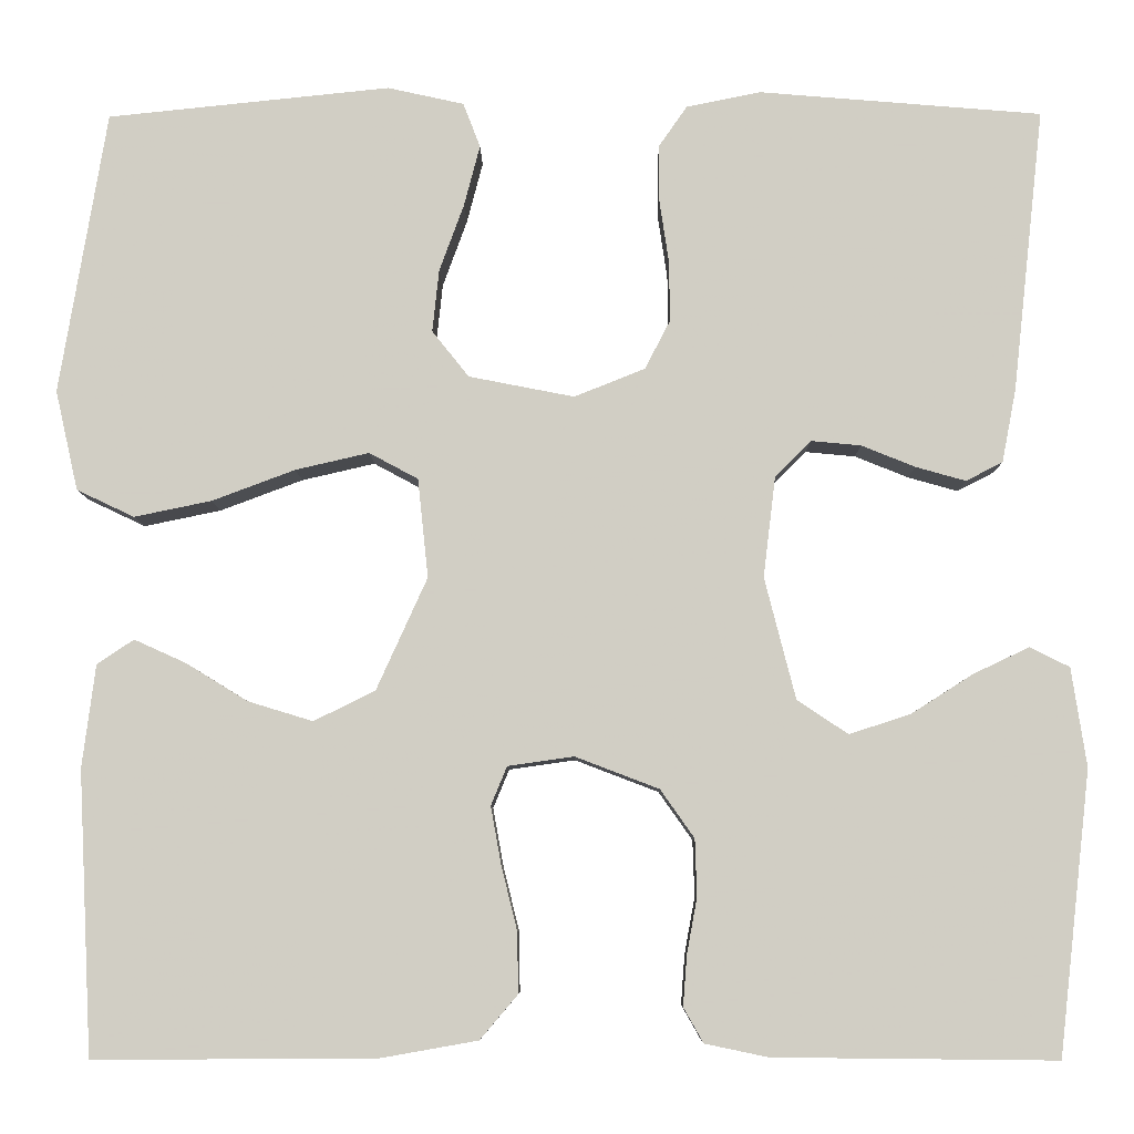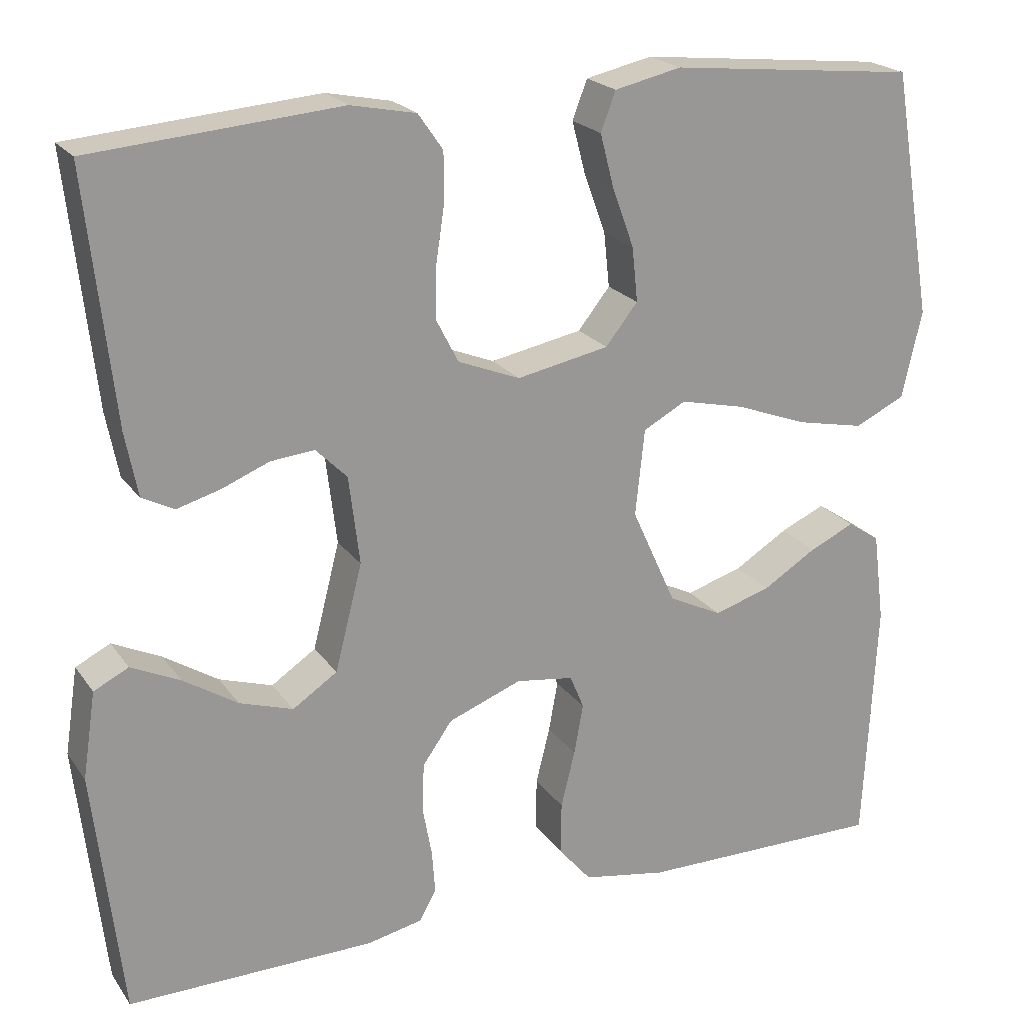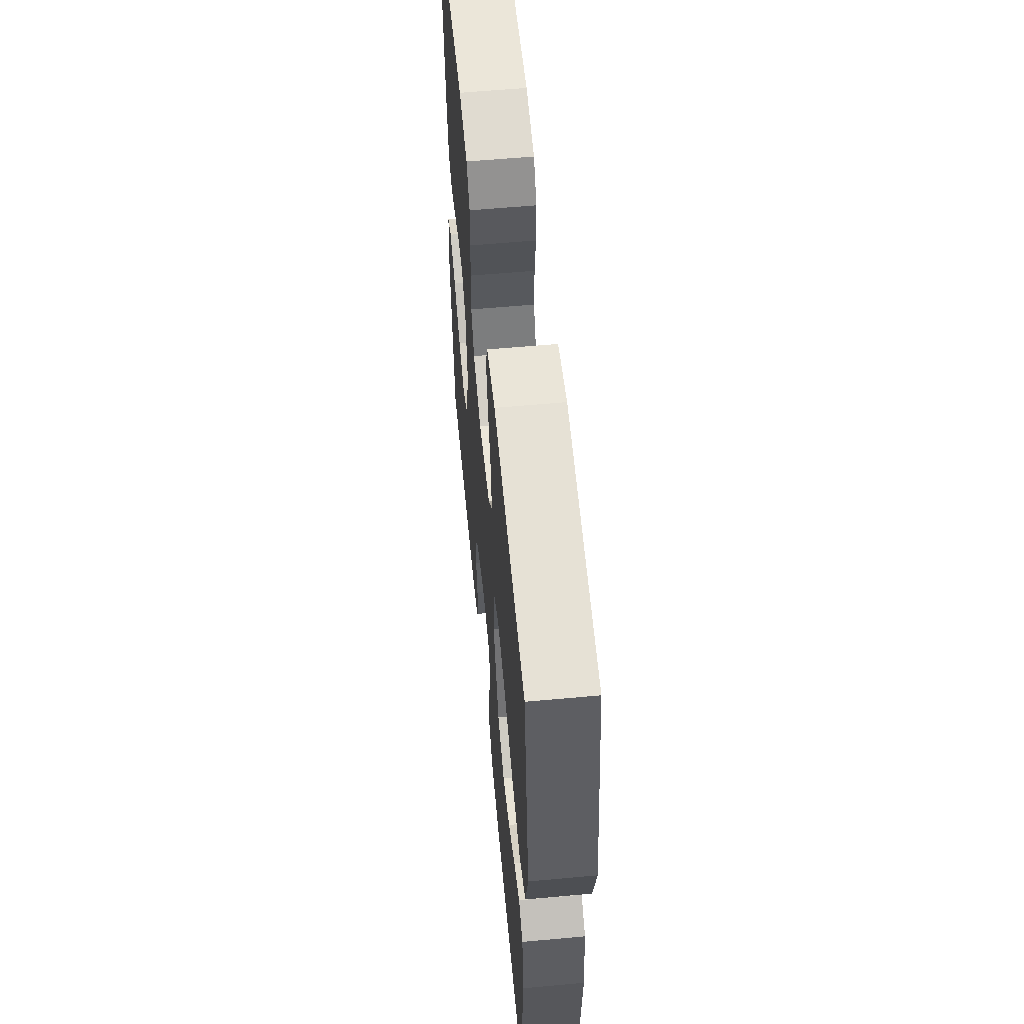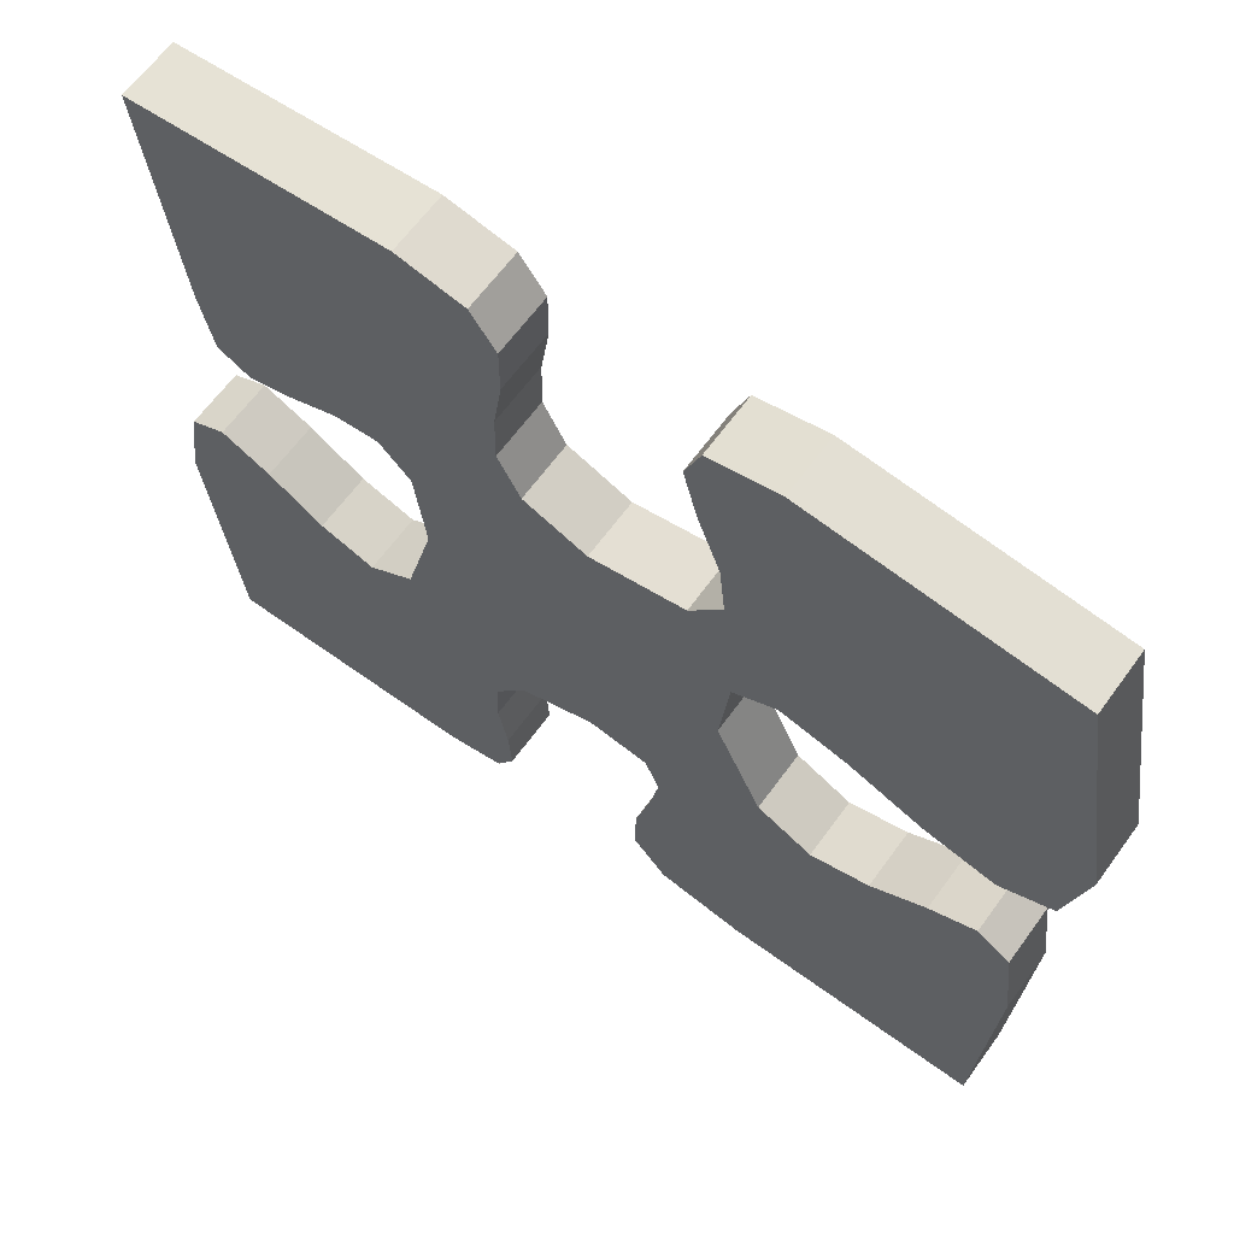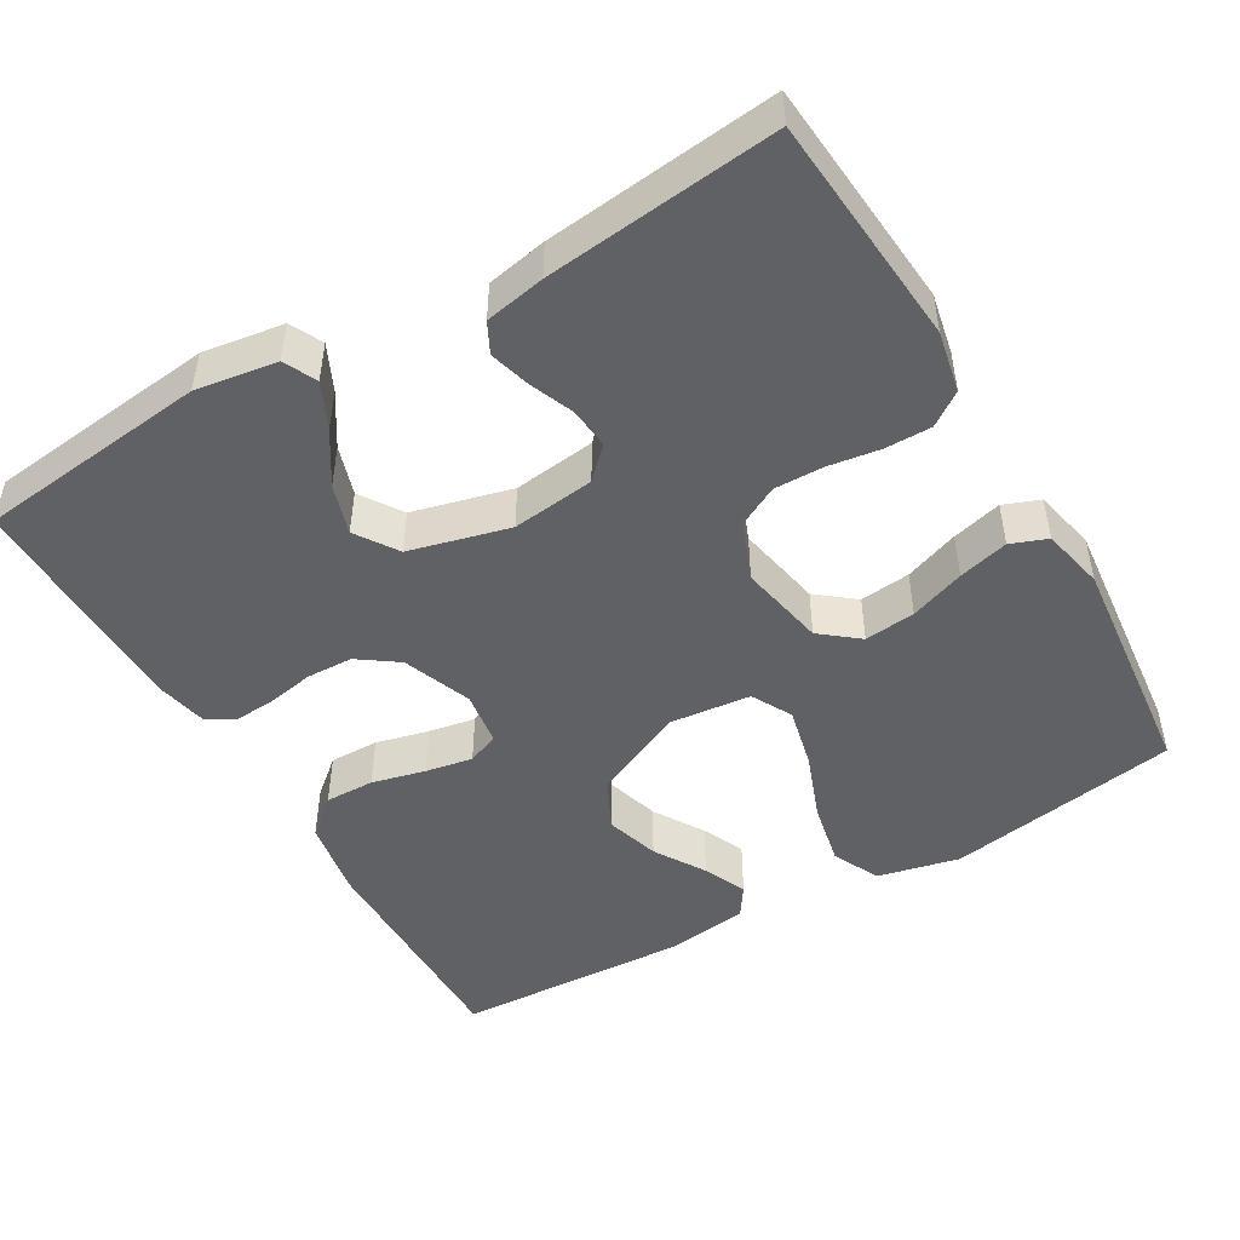
<metadata>
{"format":"obj","ext":"obj","renderer":"f3d","projection":"perspective","resolution":1024,"background":"white","views":[{"elev":-7.2,"azim":-179.4,"up":"+Z"},{"elev":21.4,"azim":-25.5,"up":"+Z"},{"elev":58.9,"azim":84.6,"up":"+Z"},{"elev":64.3,"azim":36.1,"up":"+Z"},{"elev":-48.2,"azim":-59.8,"up":"+Y"}]}
</metadata>
<code>
v -0.5 0.07 0.5
v -0.2 0.07 0.525
v -0.121 0.07 0.509
v -0.091 0.07 0.466
v -0.091 0.07 0.406
v -0.101 0.07 0.339
v -0.102 0.07 0.275
v -0.075 0.07 0.223
v 0 0.07 0.193
v 0.112 0.07 0.215
v 0.151 0.07 0.264
v 0.144 0.07 0.33
v 0.118 0.07 0.401
v 0.101 0.07 0.466
v 0.119 0.07 0.513
v 0.2 0.07 0.531
v 0.5 0.07 0.5
v 0.55 0.07 0.2
v 0.526 0.07 0.094
v 0.465 0.07 0.065
v 0.383 0.07 0.082
v 0.295 0.07 0.115
v 0.217 0.07 0.133
v 0.165 0.07 0.105
v 0.154 0.07 0
v 0.208 0.07 -0.119
v 0.273 0.07 -0.151
v 0.342 0.07 -0.13
v 0.407 0.07 -0.09
v 0.462 0.07 -0.065
v 0.501 0.07 -0.091
v 0.515 0.07 -0.2
v 0.5 0.07 -0.5
v 0.2 0.07 -0.498
v 0.098 0.07 -0.48
v 0.058 0.07 -0.433
v 0.059 0.07 -0.369
v 0.076 0.07 -0.3
v 0.087 0.07 -0.239
v 0.07 0.07 -0.198
v 0 0.07 -0.188
v -0.089 0.07 -0.222
v -0.125 0.07 -0.273
v -0.127 0.07 -0.333
v -0.116 0.07 -0.393
v -0.112 0.07 -0.446
v -0.133 0.07 -0.483
v -0.2 0.07 -0.497
v -0.5 0.07 -0.5
v -0.534 0.07 -0.2
v -0.518 0.07 -0.095
v -0.476 0.07 -0.074
v -0.417 0.07 -0.102
v -0.351 0.07 -0.144
v -0.286 0.07 -0.165
v -0.232 0.07 -0.129
v -0.199 0.07 0
v -0.212 0.07 0.107
v -0.25 0.07 0.145
v -0.303 0.07 0.14
v -0.36 0.07 0.117
v -0.413 0.07 0.102
v -0.452 0.07 0.122
v -0.467 0.07 0.2
v -0.5 0 0.5
v -0.2 0 0.525
v -0.121 0 0.509
v -0.091 0 0.466
v -0.091 0 0.406
v -0.101 0 0.339
v -0.102 0 0.275
v -0.075 0 0.223
v 0 0 0.193
v 0.112 0 0.215
v 0.151 0 0.264
v 0.144 0 0.33
v 0.118 0 0.401
v 0.101 0 0.466
v 0.119 0 0.513
v 0.2 0 0.531
v 0.5 0 0.5
v 0.55 0 0.2
v 0.526 0 0.094
v 0.465 0 0.065
v 0.383 0 0.082
v 0.295 0 0.115
v 0.217 0 0.133
v 0.165 0 0.105
v 0.154 0 0
v 0.208 0 -0.119
v 0.273 0 -0.151
v 0.342 0 -0.13
v 0.407 0 -0.09
v 0.462 0 -0.065
v 0.501 0 -0.091
v 0.515 0 -0.2
v 0.5 0 -0.5
v 0.2 0 -0.498
v 0.098 0 -0.48
v 0.058 0 -0.433
v 0.059 0 -0.369
v 0.076 0 -0.3
v 0.087 0 -0.239
v 0.07 0 -0.198
v 0 0 -0.188
v -0.089 0 -0.222
v -0.125 0 -0.273
v -0.127 0 -0.333
v -0.116 0 -0.393
v -0.112 0 -0.446
v -0.133 0 -0.483
v -0.2 0 -0.497
v -0.5 0 -0.5
v -0.534 0 -0.2
v -0.518 0 -0.095
v -0.476 0 -0.074
v -0.417 0 -0.102
v -0.351 0 -0.144
v -0.286 0 -0.165
v -0.232 0 -0.129
v -0.199 0 0
v -0.212 0 0.107
v -0.25 0 0.145
v -0.303 0 0.14
v -0.36 0 0.117
v -0.413 0 0.102
v -0.452 0 0.122
v -0.467 0 0.2
f 60 61 62 63
f 60 63 64 1
f 51 52 53 54
f 51 54 55
f 50 51 55
f 49 50 55
f 48 49 55 56
f 44 45 46 47
f 43 44 47 48
f 35 36 37 38
f 35 38 39
f 34 35 39
f 33 34 39 40
f 28 29 30 31
f 27 28 31 32
f 19 20 21 22
f 19 22 23
f 18 19 23
f 17 18 23
f 16 17 23 24
f 12 13 14 15
f 12 15 16
f 11 12 16
f 3 4 5 6
f 3 6 7
f 2 3 7
f 59 60 1 2
f 58 59 2 7
f 57 58 7 8
f 43 48 56 57
f 42 43 57 8
f 41 42 8 9
f 40 41 9 10
f 27 32 33 40
f 26 27 40
f 25 26 40
f 25 40 10 11
f 11 16 24 25
f 127 126 125 124
f 65 128 127 124
f 118 117 116 115
f 119 118 115
f 119 115 114
f 119 114 113
f 120 119 113 112
f 111 110 109 108
f 112 111 108 107
f 102 101 100 99
f 103 102 99
f 103 99 98
f 104 103 98 97
f 95 94 93 92
f 96 95 92 91
f 86 85 84 83
f 87 86 83
f 87 83 82
f 87 82 81
f 88 87 81 80
f 79 78 77 76
f 80 79 76
f 80 76 75
f 70 69 68 67
f 71 70 67
f 71 67 66
f 66 65 124 123
f 71 66 123 122
f 72 71 122 121
f 121 120 112 107
f 72 121 107 106
f 73 72 106 105
f 74 73 105 104
f 104 97 96 91
f 104 91 90
f 104 90 89
f 75 74 104 89
f 89 88 80 75
f 1 65 66 2
f 2 66 67 3
f 3 67 68 4
f 4 68 69 5
f 5 69 70 6
f 6 70 71 7
f 7 71 72 8
f 8 72 73 9
f 9 73 74 10
f 10 74 75 11
f 11 75 76 12
f 12 76 77 13
f 13 77 78 14
f 14 78 79 15
f 15 79 80 16
f 16 80 81 17
f 17 81 82 18
f 18 82 83 19
f 19 83 84 20
f 20 84 85 21
f 21 85 86 22
f 22 86 87 23
f 23 87 88 24
f 24 88 89 25
f 25 89 90 26
f 26 90 91 27
f 27 91 92 28
f 28 92 93 29
f 29 93 94 30
f 30 94 95 31
f 31 95 96 32
f 32 96 97 33
f 33 97 98 34
f 34 98 99 35
f 35 99 100 36
f 36 100 101 37
f 37 101 102 38
f 38 102 103 39
f 39 103 104 40
f 40 104 105 41
f 41 105 106 42
f 42 106 107 43
f 43 107 108 44
f 44 108 109 45
f 45 109 110 46
f 46 110 111 47
f 47 111 112 48
f 48 112 113 49
f 49 113 114 50
f 50 114 115 51
f 51 115 116 52
f 52 116 117 53
f 53 117 118 54
f 54 118 119 55
f 55 119 120 56
f 56 120 121 57
f 57 121 122 58
f 58 122 123 59
f 59 123 124 60
f 60 124 125 61
f 61 125 126 62
f 62 126 127 63
f 63 127 128 64
f 64 128 65 1

</code>
